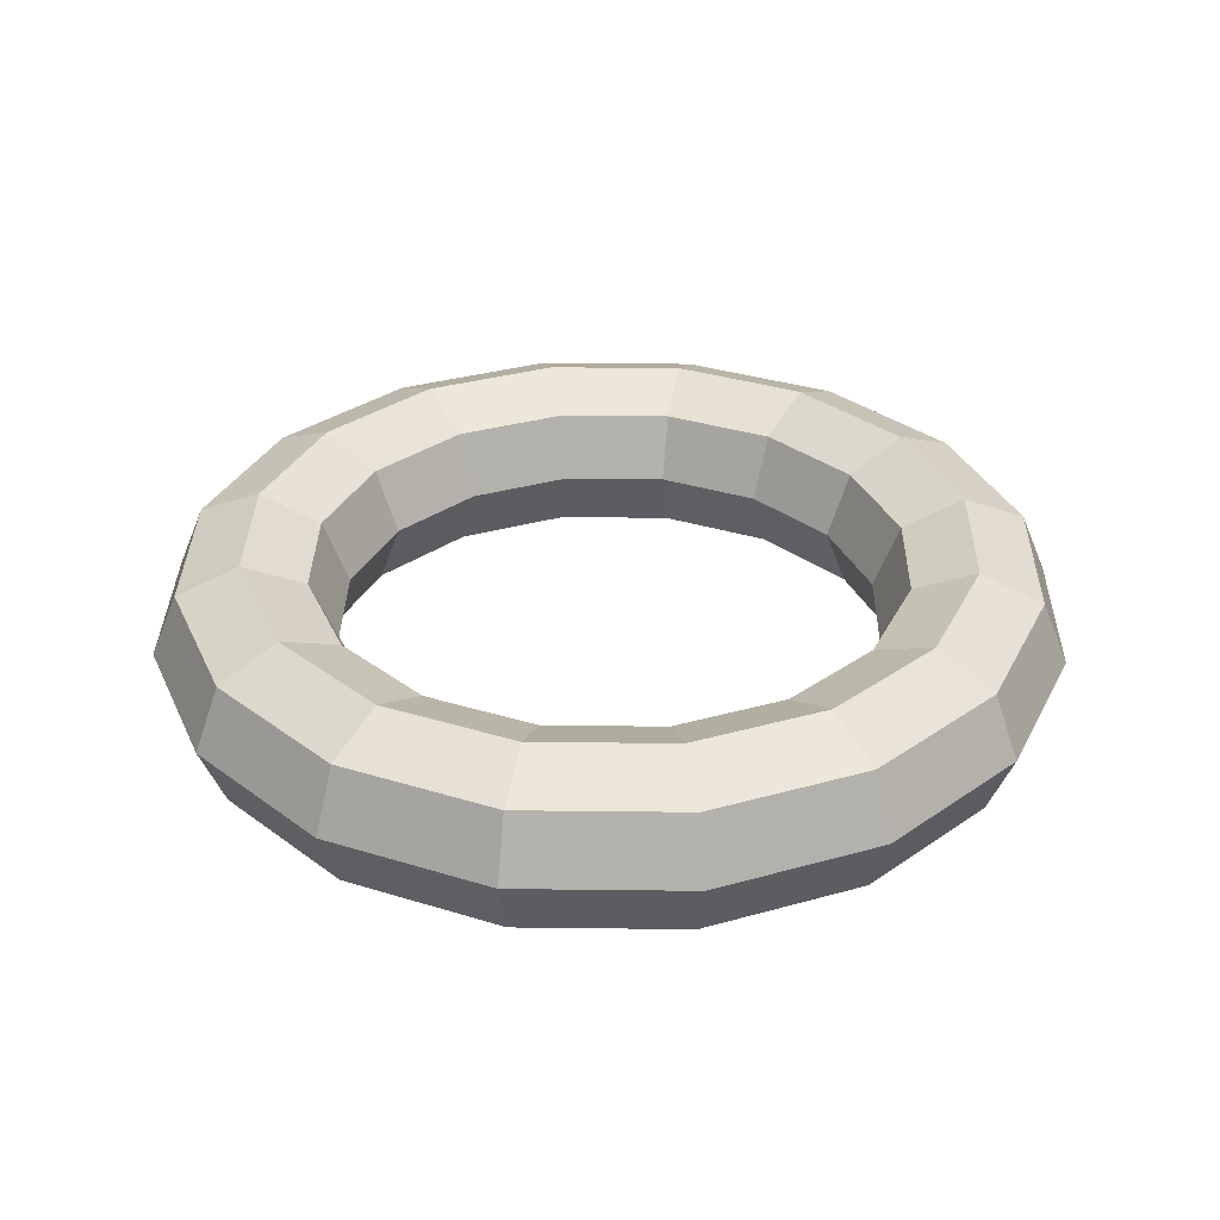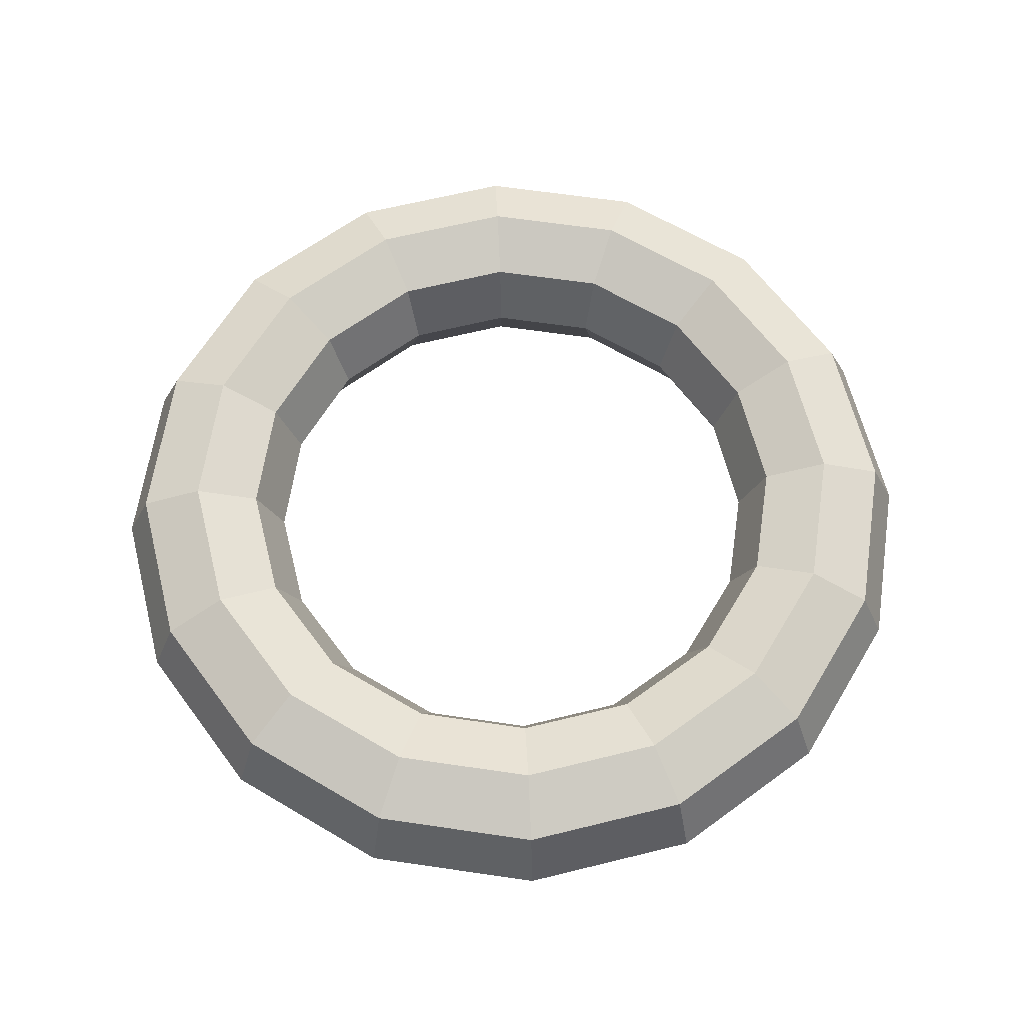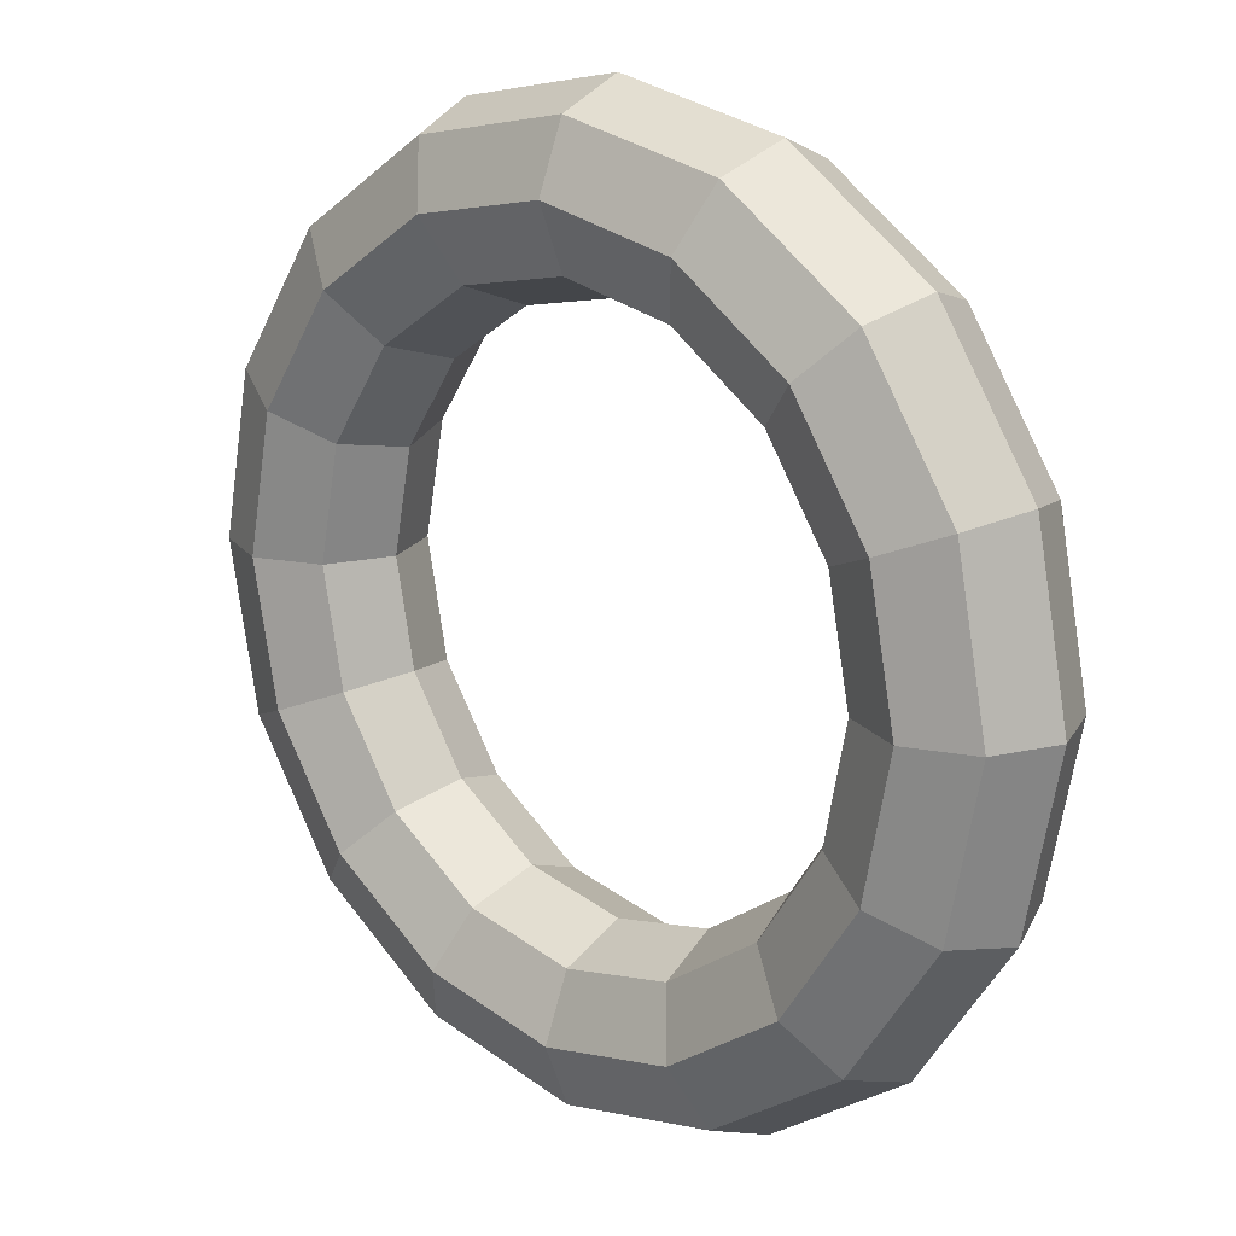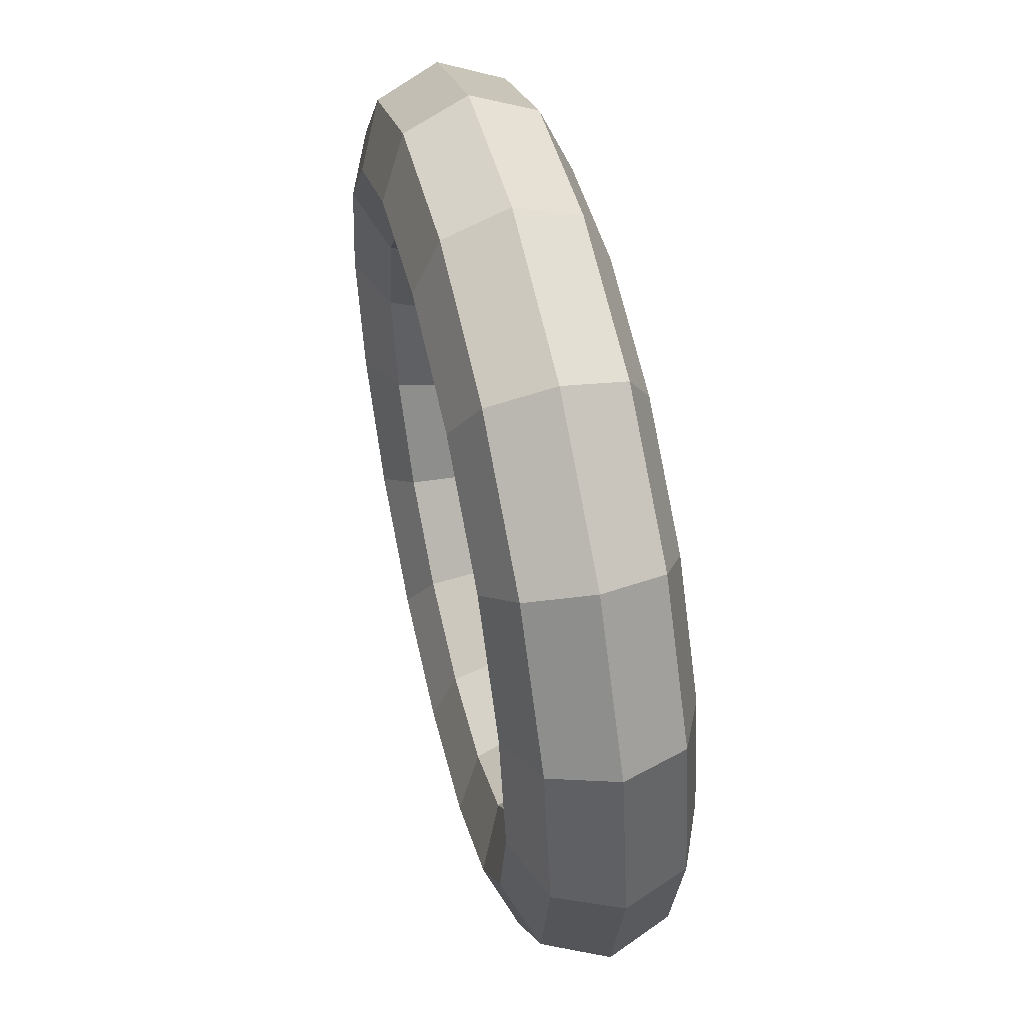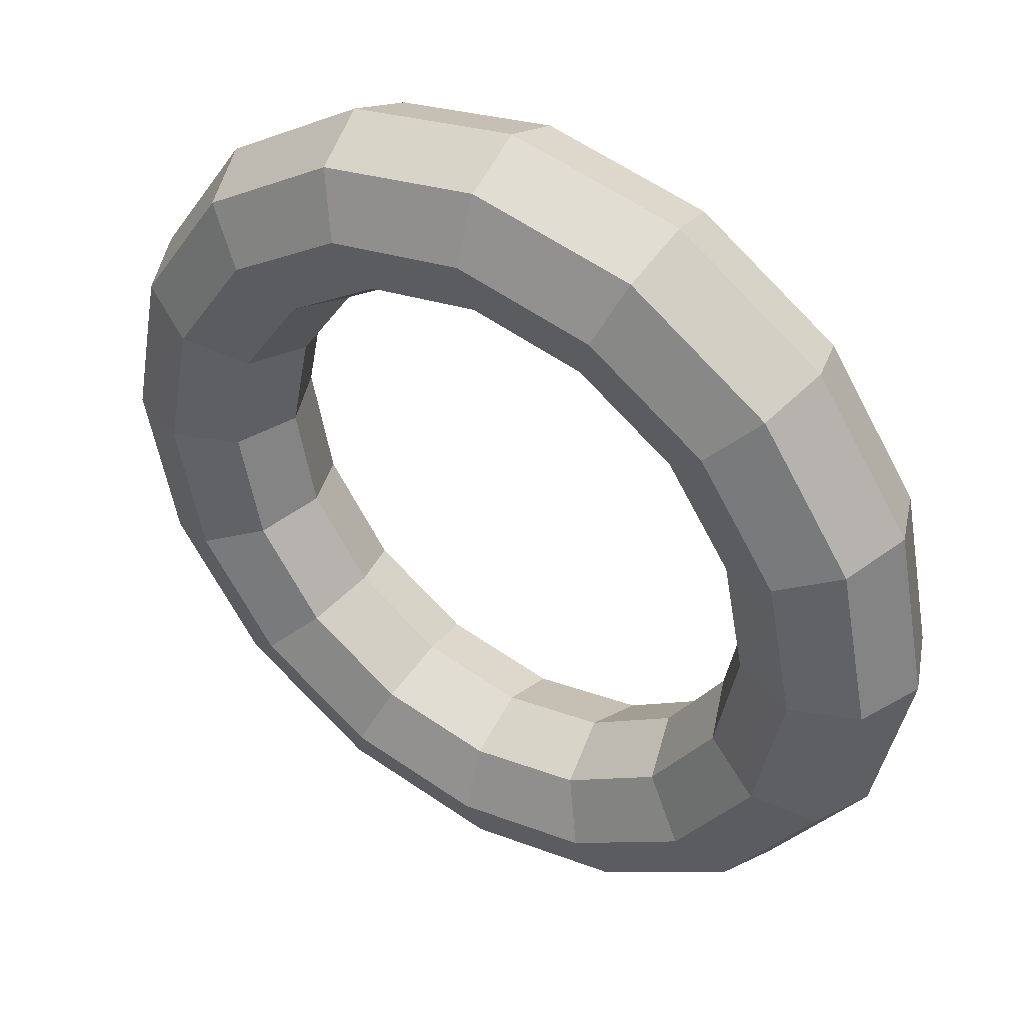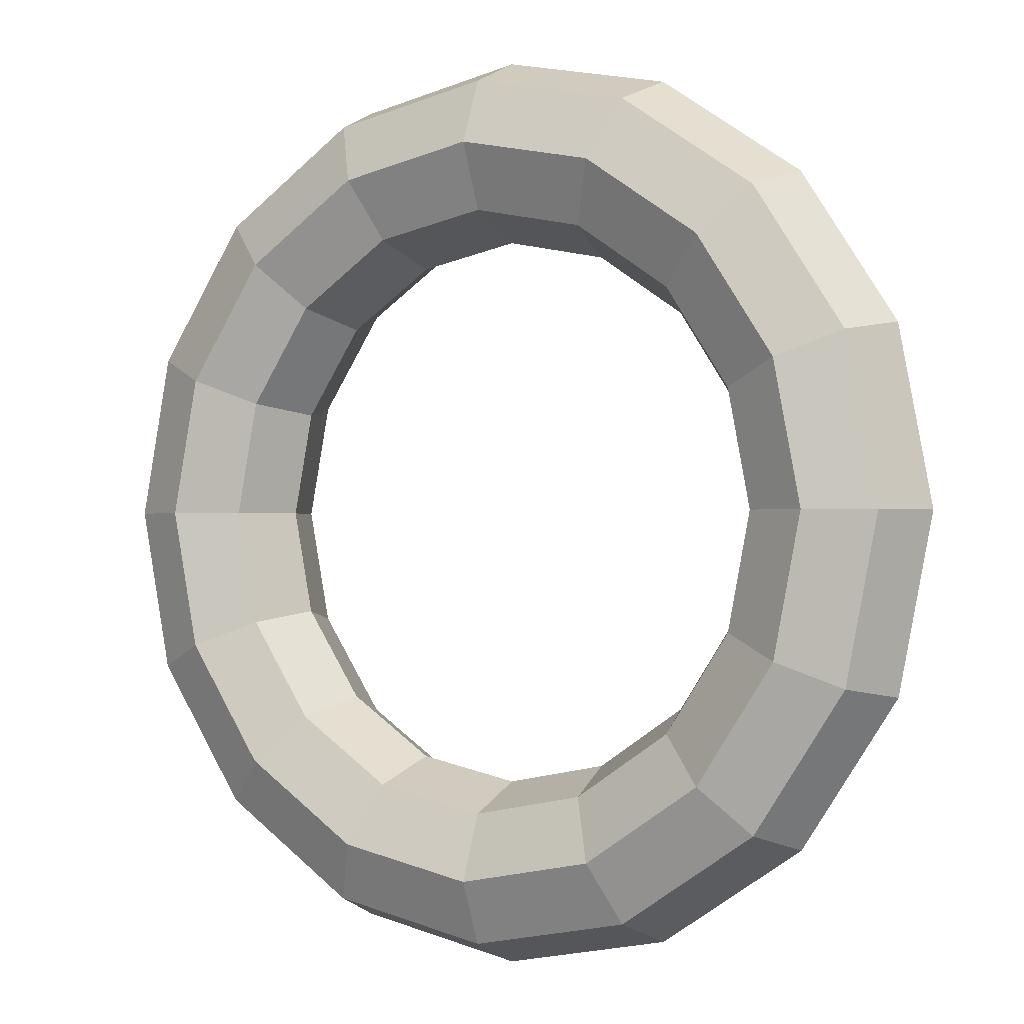
<metadata>
{"format":"obj","ext":"obj","renderer":"f3d","projection":"perspective","resolution":1024,"background":"white","views":[{"elev":32.5,"azim":147.2,"up":"+Y"},{"elev":63.7,"azim":-92.8,"up":"+Y"},{"elev":17.5,"azim":43.0,"up":"+Z"},{"elev":54.6,"azim":-103.2,"up":"+Z"},{"elev":42.3,"azim":-147.1,"up":"+Z"},{"elev":-0.6,"azim":31.8,"up":"+Z"}]}
</metadata>
<code>
o Torus.001
v 1.25 0 0
v 1.177 0.1768 0
v 1 0.25 0
v 0.8232 0.1768 0
v 0.75 0 0
v 0.8232 -0.1768 0
v 1 -0.25 0
v 1.177 -0.1768 0
v 1.155 0 -0.4784
v 1.087 0.1768 -0.4503
v 0.9239 0.25 -0.3827
v 0.7606 0.1768 -0.315
v 0.6929 0 -0.287
v 0.7606 -0.1768 -0.315
v 0.9239 -0.25 -0.3827
v 1.087 -0.1768 -0.4503
v 0.8839 0 -0.8839
v 0.8321 0.1768 -0.8321
v 0.7071 0.25 -0.7071
v 0.5821 0.1768 -0.5821
v 0.5303 0 -0.5303
v 0.5821 -0.1768 -0.5821
v 0.7071 -0.25 -0.7071
v 0.8321 -0.1768 -0.8321
v 0.4784 0 -1.155
v 0.4503 0.1768 -1.087
v 0.3827 0.25 -0.9239
v 0.315 0.1768 -0.7606
v 0.287 0 -0.6929
v 0.315 -0.1768 -0.7606
v 0.3827 -0.25 -0.9239
v 0.4503 -0.1768 -1.087
v 0 0 -1.25
v 0 0.1768 -1.177
v 0 0.25 -1
v 0 0.1768 -0.8232
v 0 0 -0.75
v 0 -0.1768 -0.8232
v 0 -0.25 -1
v 0 -0.1768 -1.177
v -0.4784 0 -1.155
v -0.4503 0.1768 -1.087
v -0.3827 0.25 -0.9239
v -0.315 0.1768 -0.7606
v -0.287 0 -0.6929
v -0.315 -0.1768 -0.7606
v -0.3827 -0.25 -0.9239
v -0.4503 -0.1768 -1.087
v -0.8839 0 -0.8839
v -0.8321 0.1768 -0.8321
v -0.7071 0.25 -0.7071
v -0.5821 0.1768 -0.5821
v -0.5303 0 -0.5303
v -0.5821 -0.1768 -0.5821
v -0.7071 -0.25 -0.7071
v -0.8321 -0.1768 -0.8321
v -1.155 0 -0.4784
v -1.087 0.1768 -0.4503
v -0.9239 0.25 -0.3827
v -0.7606 0.1768 -0.315
v -0.6929 0 -0.287
v -0.7606 -0.1768 -0.315
v -0.9239 -0.25 -0.3827
v -1.087 -0.1768 -0.4503
v -1.25 0 -0
v -1.177 0.1768 -0
v -1 0.25 -0
v -0.8232 0.1768 -0
v -0.75 0 -0
v -0.8232 -0.1768 -0
v -1 -0.25 -0
v -1.177 -0.1768 -0
v -1.155 0 0.4784
v -1.087 0.1768 0.4503
v -0.9239 0.25 0.3827
v -0.7606 0.1768 0.315
v -0.6929 0 0.287
v -0.7606 -0.1768 0.315
v -0.9239 -0.25 0.3827
v -1.087 -0.1768 0.4503
v -0.8839 0 0.8839
v -0.8321 0.1768 0.8321
v -0.7071 0.25 0.7071
v -0.5821 0.1768 0.5821
v -0.5303 0 0.5303
v -0.5821 -0.1768 0.5821
v -0.7071 -0.25 0.7071
v -0.8321 -0.1768 0.8321
v -0.4784 0 1.155
v -0.4503 0.1768 1.087
v -0.3827 0.25 0.9239
v -0.315 0.1768 0.7606
v -0.287 0 0.6929
v -0.315 -0.1768 0.7606
v -0.3827 -0.25 0.9239
v -0.4503 -0.1768 1.087
v 0 0 1.25
v 0 0.1768 1.177
v 0 0.25 1
v 0 0.1768 0.8232
v 0 0 0.75
v 0 -0.1768 0.8232
v 0 -0.25 1
v 0 -0.1768 1.177
v 0.4784 0 1.155
v 0.4503 0.1768 1.087
v 0.3827 0.25 0.9239
v 0.315 0.1768 0.7606
v 0.287 0 0.6929
v 0.315 -0.1768 0.7606
v 0.3827 -0.25 0.9239
v 0.4503 -0.1768 1.087
v 0.8839 0 0.8839
v 0.8321 0.1768 0.8321
v 0.7071 0.25 0.7071
v 0.5821 0.1768 0.5821
v 0.5303 0 0.5303
v 0.5821 -0.1768 0.5821
v 0.7071 -0.25 0.7071
v 0.8321 -0.1768 0.8321
v 1.155 0 0.4784
v 1.087 0.1768 0.4503
v 0.9239 0.25 0.3827
v 0.7606 0.1768 0.315
v 0.6929 0 0.287
v 0.7606 -0.1768 0.315
v 0.9239 -0.25 0.3827
v 1.087 -0.1768 0.4503
f 1 9 10 2
f 2 10 11 3
f 3 11 12 4
f 4 12 13 5
f 5 13 14 6
f 6 14 15 7
f 7 15 16 8
f 8 16 9 1
f 9 17 18 10
f 10 18 19 11
f 11 19 20 12
f 12 20 21 13
f 13 21 22 14
f 14 22 23 15
f 15 23 24 16
f 16 24 17 9
f 17 25 26 18
f 18 26 27 19
f 19 27 28 20
f 20 28 29 21
f 21 29 30 22
f 22 30 31 23
f 23 31 32 24
f 24 32 25 17
f 25 33 34 26
f 26 34 35 27
f 27 35 36 28
f 28 36 37 29
f 29 37 38 30
f 30 38 39 31
f 31 39 40 32
f 32 40 33 25
f 33 41 42 34
f 34 42 43 35
f 35 43 44 36
f 36 44 45 37
f 37 45 46 38
f 38 46 47 39
f 39 47 48 40
f 40 48 41 33
f 41 49 50 42
f 42 50 51 43
f 43 51 52 44
f 44 52 53 45
f 45 53 54 46
f 46 54 55 47
f 47 55 56 48
f 48 56 49 41
f 49 57 58 50
f 50 58 59 51
f 51 59 60 52
f 52 60 61 53
f 53 61 62 54
f 54 62 63 55
f 55 63 64 56
f 56 64 57 49
f 57 65 66 58
f 58 66 67 59
f 59 67 68 60
f 60 68 69 61
f 61 69 70 62
f 62 70 71 63
f 63 71 72 64
f 64 72 65 57
f 65 73 74 66
f 66 74 75 67
f 67 75 76 68
f 68 76 77 69
f 69 77 78 70
f 70 78 79 71
f 71 79 80 72
f 72 80 73 65
f 73 81 82 74
f 74 82 83 75
f 75 83 84 76
f 76 84 85 77
f 77 85 86 78
f 78 86 87 79
f 79 87 88 80
f 80 88 81 73
f 81 89 90 82
f 82 90 91 83
f 83 91 92 84
f 84 92 93 85
f 85 93 94 86
f 86 94 95 87
f 87 95 96 88
f 88 96 89 81
f 89 97 98 90
f 90 98 99 91
f 91 99 100 92
f 92 100 101 93
f 93 101 102 94
f 94 102 103 95
f 95 103 104 96
f 96 104 97 89
f 97 105 106 98
f 98 106 107 99
f 99 107 108 100
f 100 108 109 101
f 101 109 110 102
f 102 110 111 103
f 103 111 112 104
f 104 112 105 97
f 105 113 114 106
f 106 114 115 107
f 107 115 116 108
f 108 116 117 109
f 109 117 118 110
f 110 118 119 111
f 111 119 120 112
f 112 120 113 105
f 113 121 122 114
f 114 122 123 115
f 115 123 124 116
f 116 124 125 117
f 117 125 126 118
f 118 126 127 119
f 119 127 128 120
f 120 128 121 113
f 121 1 2 122
f 122 2 3 123
f 123 3 4 124
f 124 4 5 125
f 125 5 6 126
f 126 6 7 127
f 127 7 8 128
f 128 8 1 121

</code>
